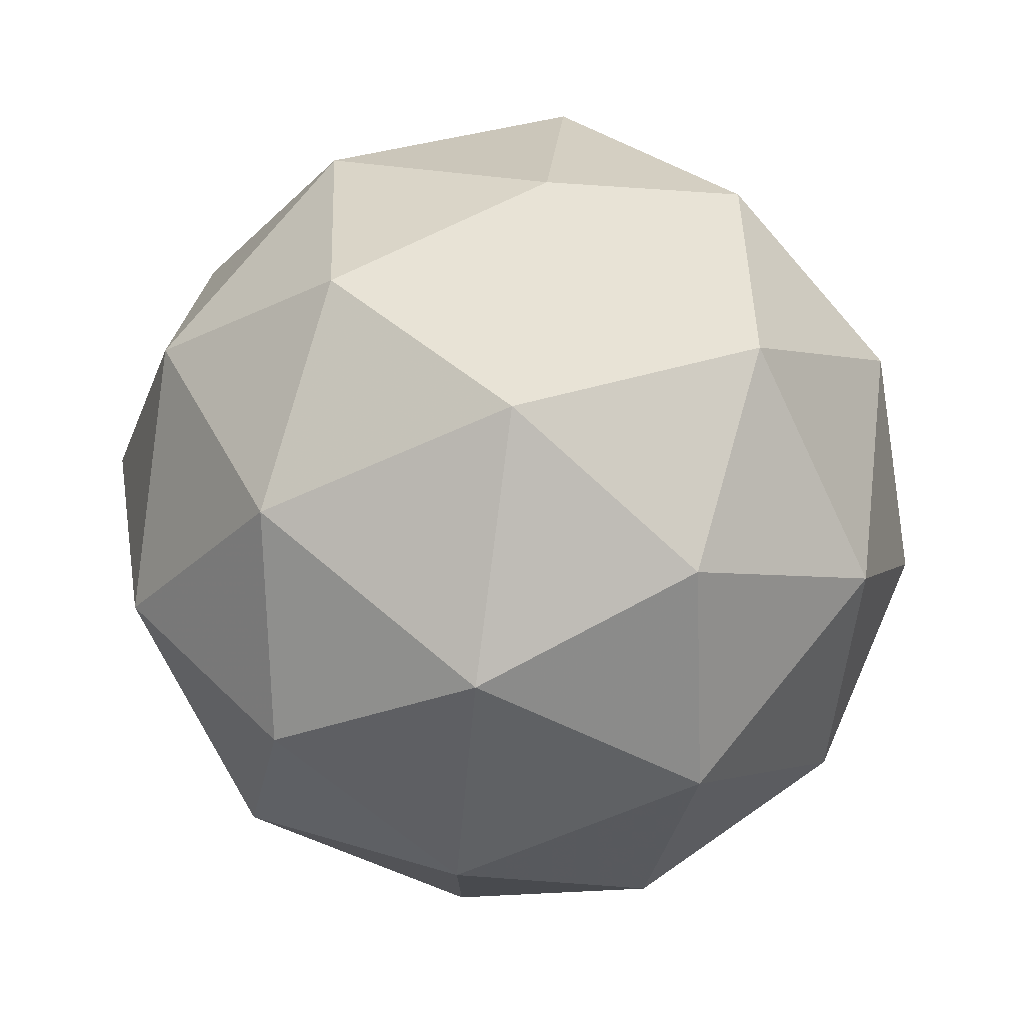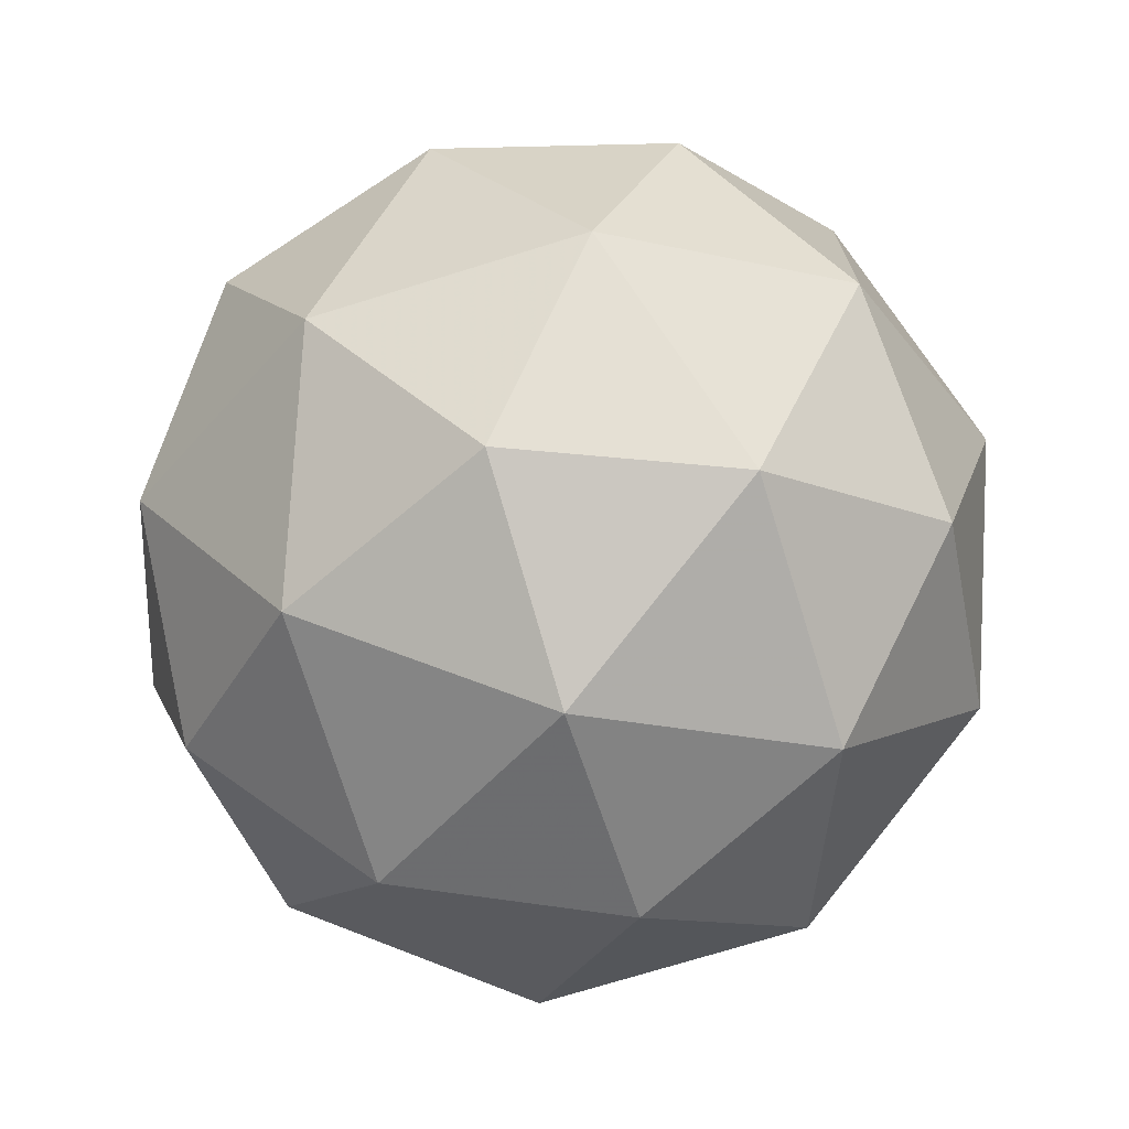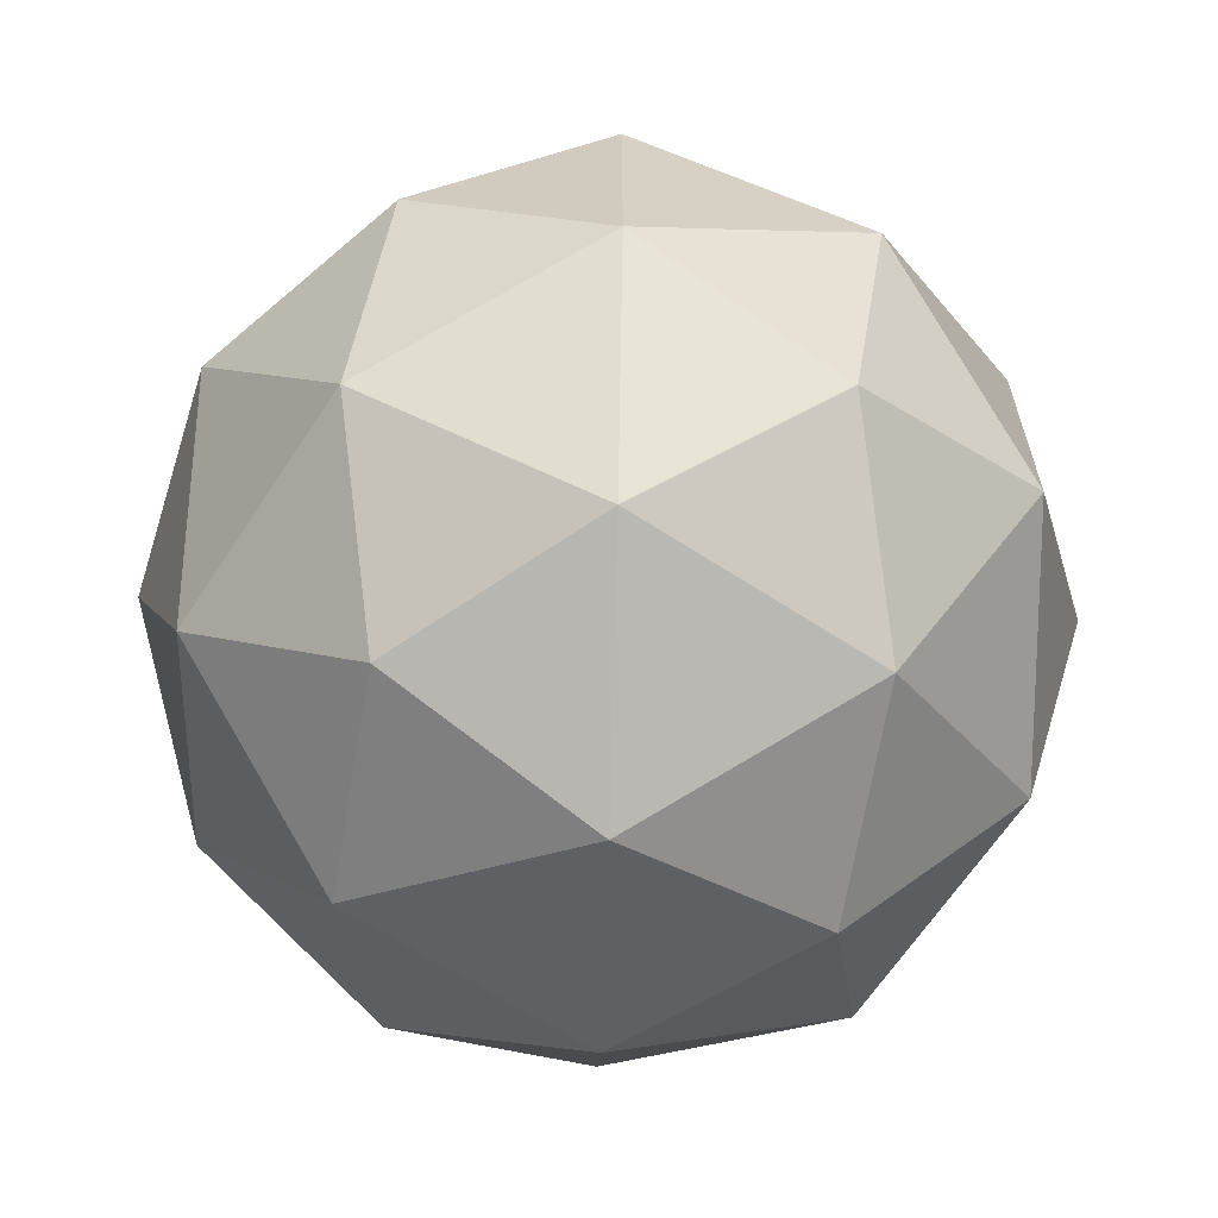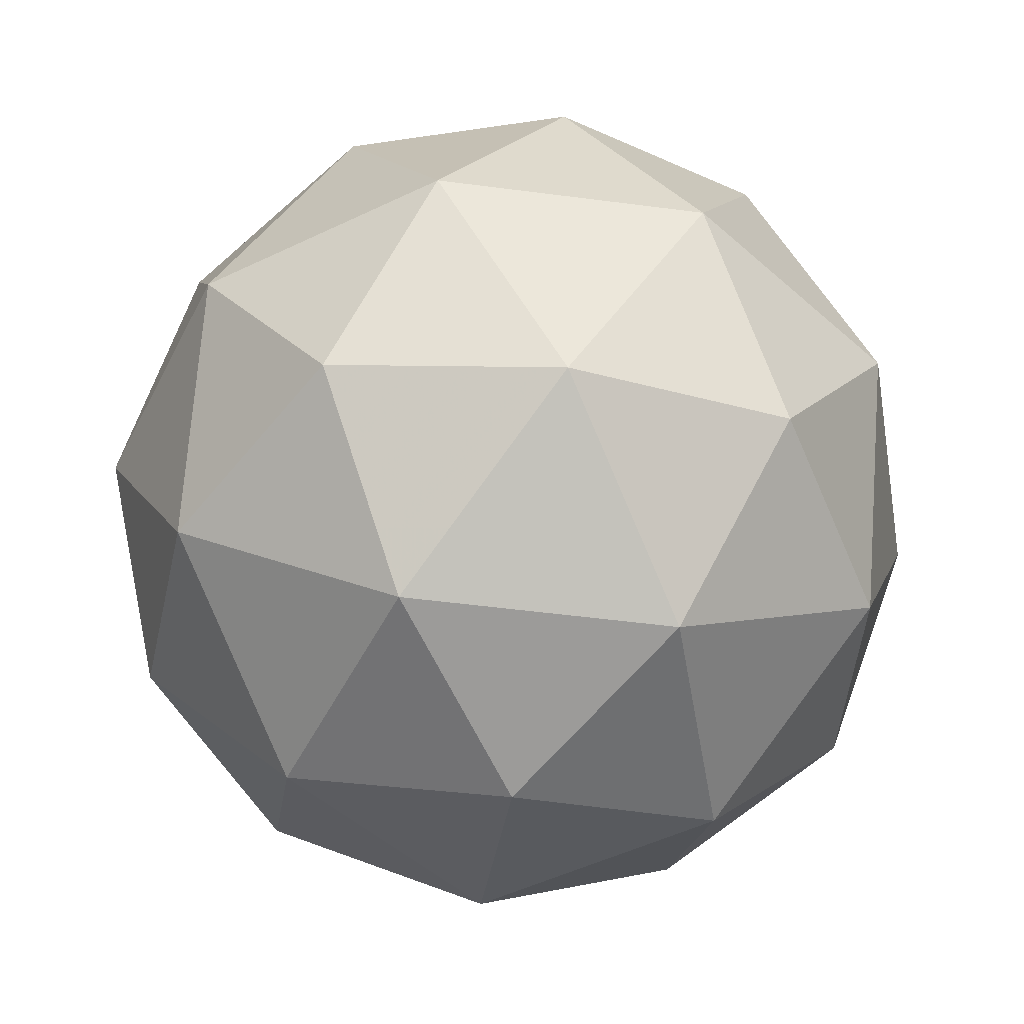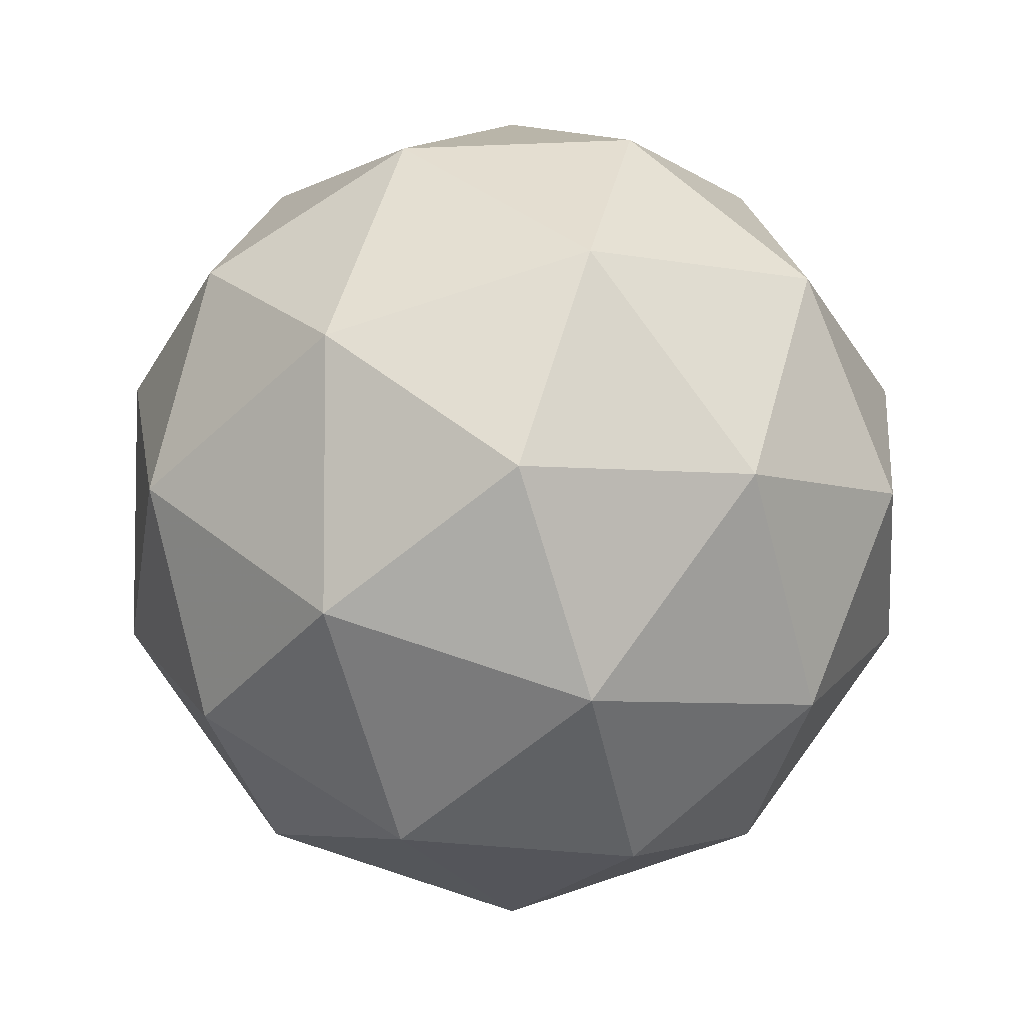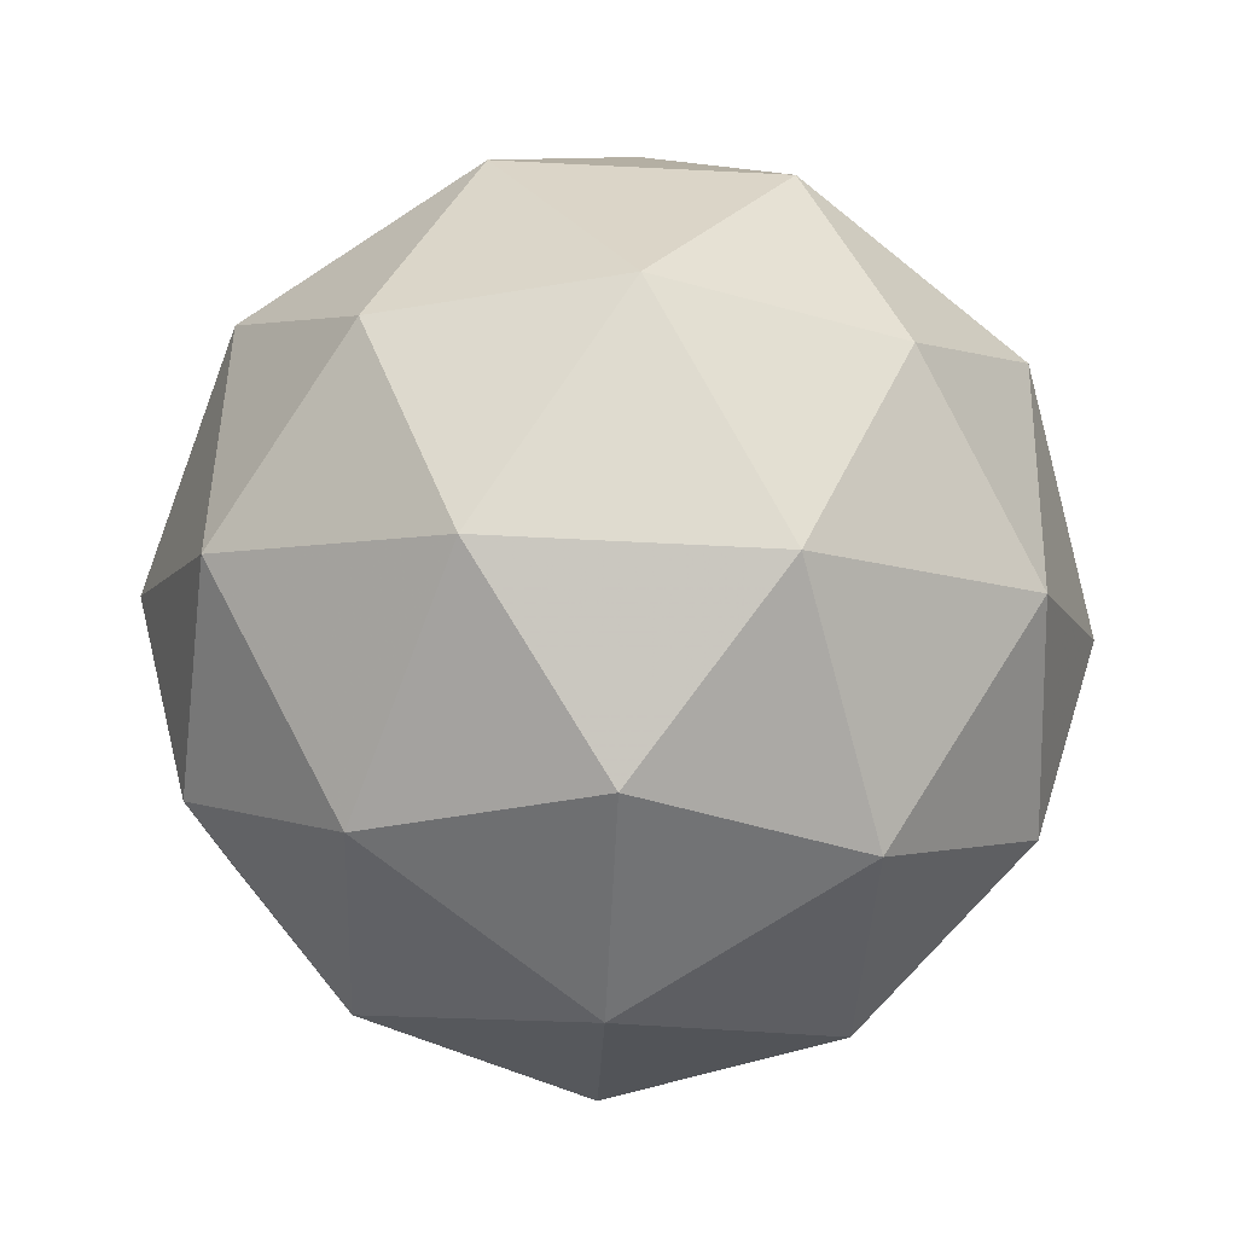
<metadata>
{"format":"obj","ext":"obj","renderer":"f3d","projection":"perspective","resolution":1024,"background":"white","views":[{"elev":76.8,"azim":-18.8,"up":"+Y"},{"elev":-73.0,"azim":-131.1,"up":"+Y"},{"elev":-64.9,"azim":88.4,"up":"+Y"},{"elev":-50.4,"azim":-134.2,"up":"+Z"},{"elev":-5.7,"azim":-0.8,"up":"+Y"},{"elev":-71.8,"azim":159.2,"up":"+Z"}]}
</metadata>
<code>
v 0 0 -9
v 6.513 -4.731 -4.025
v -2.487 -7.656 -4.025
v -8.05 0 -4.025
v -2.487 7.656 -4.025
v 6.513 4.731 -4.025
v 2.487 -7.656 4.025
v -6.513 -4.731 4.025
v -6.513 4.731 4.025
v 2.487 7.656 4.025
v 8.05 0 4.025
v 0 0 9
v -1.462 -4.5 -7.656
v 3.828 -2.781 -7.656
v 2.366 -7.281 -4.732
v 7.656 0 -4.732
v 3.828 2.781 -7.656
v -4.732 0 -7.656
v -6.194 -4.5 -4.732
v -1.462 4.5 -7.656
v -6.194 4.5 -4.732
v 2.366 7.281 -4.732
v 8.559 -2.781 0
v 8.559 2.781 0
v 0 -9 0
v 5.29 -7.281 0
v -8.559 -2.781 0
v -5.29 -7.281 0
v -5.29 7.281 0
v -8.559 2.781 0
v 5.29 7.281 0
v 0 9 0
v 6.194 -4.5 4.732
v -2.366 -7.281 4.732
v -7.656 0 4.732
v -2.366 7.281 4.732
v 6.194 4.5 4.732
v 1.462 -4.5 7.656
v 4.732 0 7.656
v -3.828 -2.781 7.656
v -3.828 2.781 7.656
v 1.462 4.5 7.656
f 1 14 13
f 2 14 16
f 1 13 18
f 1 18 20
f 1 20 17
f 2 16 23
f 3 15 25
f 4 19 27
f 5 21 29
f 6 22 31
f 2 23 26
f 3 25 28
f 4 27 30
f 5 29 32
f 6 31 24
f 7 33 38
f 8 34 40
f 9 35 41
f 10 36 42
f 11 37 39
f 39 42 12
f 39 37 42
f 37 10 42
f 42 41 12
f 42 36 41
f 36 9 41
f 41 40 12
f 41 35 40
f 35 8 40
f 40 38 12
f 40 34 38
f 34 7 38
f 38 39 12
f 38 33 39
f 33 11 39
f 24 37 11
f 24 31 37
f 31 10 37
f 32 36 10
f 32 29 36
f 29 9 36
f 30 35 9
f 30 27 35
f 27 8 35
f 28 34 8
f 28 25 34
f 25 7 34
f 26 33 7
f 26 23 33
f 23 11 33
f 31 32 10
f 31 22 32
f 22 5 32
f 29 30 9
f 29 21 30
f 21 4 30
f 27 28 8
f 27 19 28
f 19 3 28
f 25 26 7
f 25 15 26
f 15 2 26
f 23 24 11
f 23 16 24
f 16 6 24
f 17 22 6
f 17 20 22
f 20 5 22
f 20 21 5
f 20 18 21
f 18 4 21
f 18 19 4
f 18 13 19
f 13 3 19
f 16 17 6
f 16 14 17
f 14 1 17
f 13 15 3
f 13 14 15
f 14 2 15

</code>
